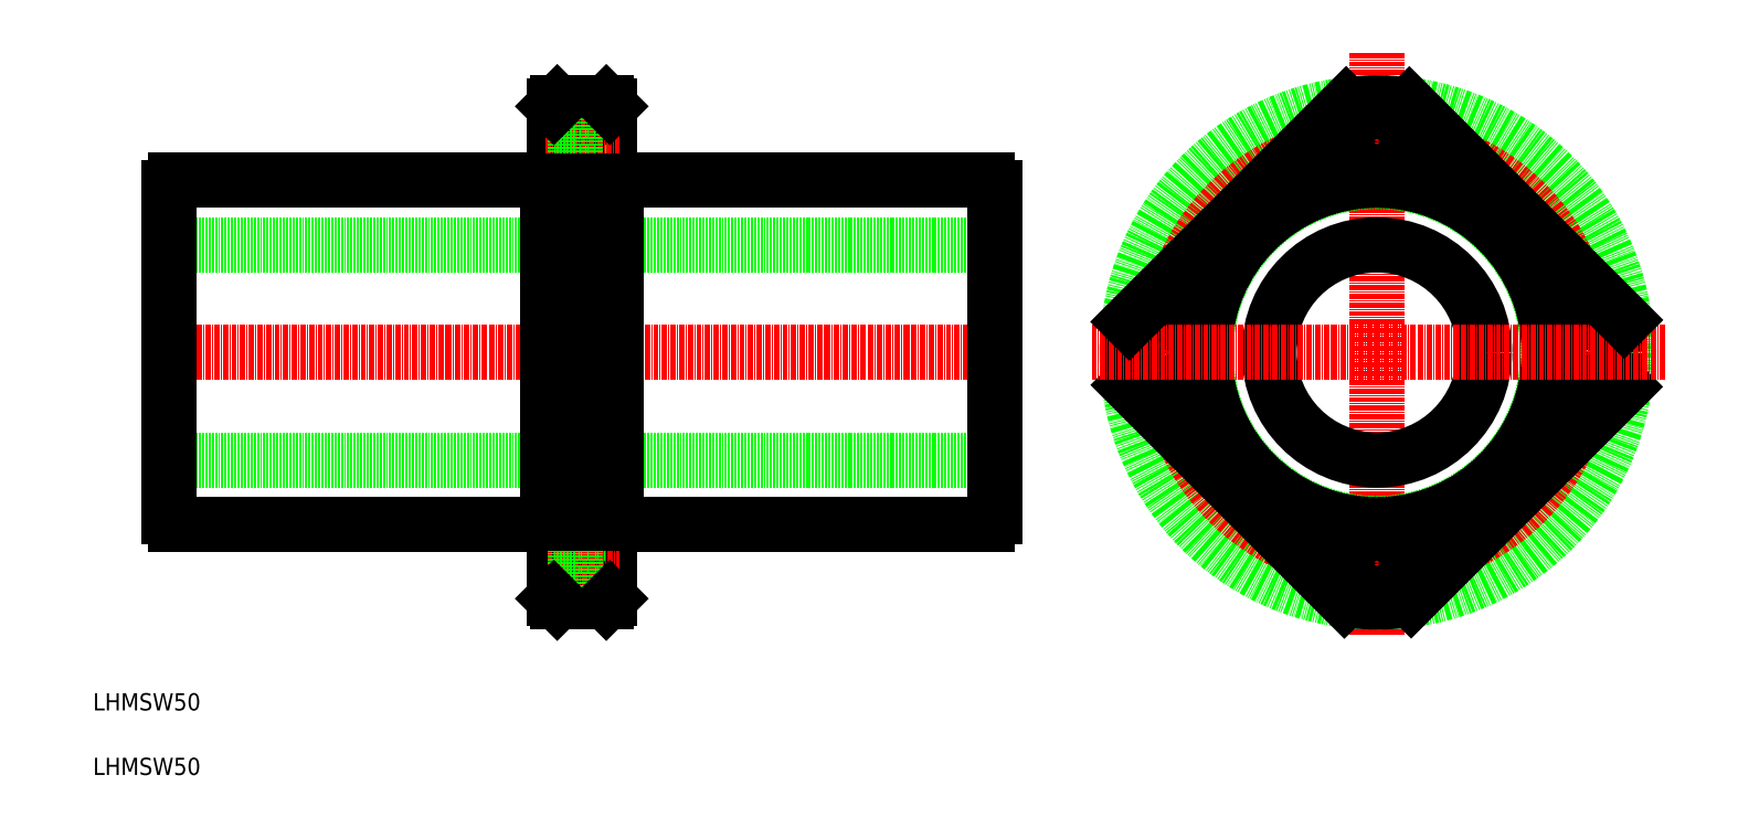
<metadata>
{"format":"dxf","ext":"dxf","renderer":"ezdxf+matplotlib","layout":"modelspace","background":"white","min_lineweight":24,"dpi":150}
</metadata>
<code>
0
SECTION
2
ENTITIES
0
LINE
8
0
10
131.6
20
148.2
30
0
11
217.8
21
148.2
31
0
0
LINE
8
CENTER
10
223.4
20
108.2
30
0
11
21.64
21
108.2
31
0
0
LINE
8
0
10
219.6
20
133.2
30
0
11
27.58
21
133.2
31
0
0
LINE
8
0
10
131.6
20
68.19
30
0
11
217.8
21
68.19
31
0
0
LINE
8
0
10
219.6
20
83.19
30
0
11
27.58
21
83.19
31
0
0
LINE
8
0
10
27.58
20
69.93
30
0
11
27.58
21
146.4
31
0
0
LINE
8
0
10
115.6
20
148.2
30
0
11
115.6
21
68.19
31
0
0
LINE
8
0
10
131.6
20
68.19
30
0
11
131.6
21
148.2
31
0
0
LINE
8
0
10
130.1
20
50.99
30
0
11
130.1
21
165.4
31
0
0
LINE
8
0
10
117.1
20
50.99
30
0
11
117.1
21
165.4
31
0
0
LINE
8
0
10
29.32
20
68.19
30
0
11
115.6
21
68.19
31
0
0
TEXT
8
0
10
10
20
10
30
0
40
4
1
LHMSW50
0
TEXT
8
0
10
10
20
25
30
0
40
4
1
LHMSW50
0
ARC
8
0
10
30.23
20
70.84
30
0
40
2.8
50
198.8
51
251.2
0
LINE
8
0
10
122
20
66.19
30
0
11
130.1
21
66.19
31
0
0
LINE
8
0
10
122
20
52.19
30
0
11
130.1
21
52.19
31
0
0
LINE
8
0
10
117.9
20
50.19
30
0
11
129.3
21
50.19
31
0
0
LINE
8
CENTER
10
115.5
20
59.19
30
0
11
132.4
21
59.19
31
0
0
LINE
8
0
10
122
20
52.19
30
0
11
122
21
66.19
31
0
0
LINE
8
0
10
117.1
20
54.69
30
0
11
122
21
54.69
31
0
0
LINE
8
0
10
117.1
20
63.69
30
0
11
122
21
63.69
31
0
0
LINE
8
0
10
117.1
20
68.44
30
0
11
115.6
21
68.44
31
0
0
LINE
8
0
10
130.1
20
68.44
30
0
11
131.6
21
68.44
31
0
0
LINE
8
0
10
29.32
20
148.2
30
0
11
115.6
21
148.2
31
0
0
ARC
8
0
10
30.23
20
145.5
30
0
40
2.8
50
108.8
51
161.2
0
LINE
8
0
10
122
20
164.2
30
0
11
130.1
21
164.2
31
0
0
LINE
8
0
10
117.9
20
166.2
30
0
11
129.3
21
166.2
31
0
0
LINE
8
0
10
122
20
150.2
30
0
11
130.1
21
150.2
31
0
0
LINE
8
CENTER
10
115.2
20
157.2
30
0
11
132.4
21
157.2
31
0
0
LINE
8
0
10
122
20
164.2
30
0
11
122
21
150.2
31
0
0
LINE
8
0
10
117.1
20
152.7
30
0
11
122
21
152.7
31
0
0
LINE
8
0
10
117.1
20
147.9
30
0
11
115.6
21
147.9
31
0
0
LINE
8
0
10
117.1
20
161.7
30
0
11
122
21
161.7
31
0
0
LINE
8
0
10
130.1
20
147.9
30
0
11
131.6
21
147.9
31
0
0
LINE
8
0
10
219.6
20
69.93
30
0
11
219.6
21
146.4
31
0
0
ARC
8
0
10
216.9
20
70.84
30
0
40
2.8
50
288.8
51
341.2
0
ARC
8
0
10
216.9
20
145.5
30
0
40
2.8
50
18.84
51
71.16
0
LINE
8
CENTER
10
308.3
20
177.9
30
0
11
308.3
21
42.52
31
0
0
CIRCLE
8
0
10
308.3
20
108.2
30
0
40
58
0
CIRCLE
8
0
10
308.3
20
108.2
30
0
40
39.75
0
CIRCLE
8
CENTER
10
308.3
20
108.2
30
0
40
49
0
CIRCLE
8
0
10
308.3
20
108.2
30
0
40
40
0
CIRCLE
8
0
10
308.3
20
108.2
30
0
40
25
0
CIRCLE
8
0
10
259.3
20
108.2
30
0
40
7
0
ARC
8
0
10
308.3
20
108.2
30
0
40
58
50
172.9
51
187.5
0
CIRCLE
8
0
10
259.3
20
108.2
30
0
40
4.5
0
CIRCLE
8
0
10
357.3
20
108.2
30
0
40
7
0
CIRCLE
8
0
10
357.3
20
108.2
30
0
40
4.5
0
ARC
8
0
10
308.3
20
108.2
30
0
40
58
50
262.5
51
277.9
0
CIRCLE
8
0
10
308.3
20
59.19
30
0
40
7
0
CIRCLE
8
0
10
308.3
20
59.19
30
0
40
4.5
0
LINE
8
0
10
250.8
20
100.6
30
0
11
300.8
21
50.68
31
0
0
LINE
8
0
10
365.8
20
100.2
30
0
11
316.3
21
50.74
31
0
0
ARC
8
0
10
308.3
20
108.2
30
0
40
58
50
82.52
51
97.06
0
CIRCLE
8
0
10
308.3
20
157.2
30
0
40
7
0
CIRCLE
8
0
10
308.3
20
157.2
30
0
40
4.5
0
LINE
8
CENTER
10
375.2
20
108.2
30
0
11
242.2
21
108.2
31
0
0
LINE
8
0
10
250.8
20
115.3
30
0
11
301.2
21
165.7
31
0
0
LINE
8
0
10
315.9
20
165.7
30
0
11
365.8
21
115.7
31
0
0
LINE
8
0
10
117.9
20
166.2
30
0
11
117.1
21
165.4
31
0
0
LINE
8
0
10
129.3
20
166.2
30
0
11
130.1
21
165.4
31
0
0
LINE
8
0
10
117.1
20
50.99
30
0
11
117.9
21
50.19
31
0
0
LINE
8
0
10
129.3
20
50.19
30
0
11
130.1
21
50.99
31
0
0
ENDSEC
0
EOF

</code>
